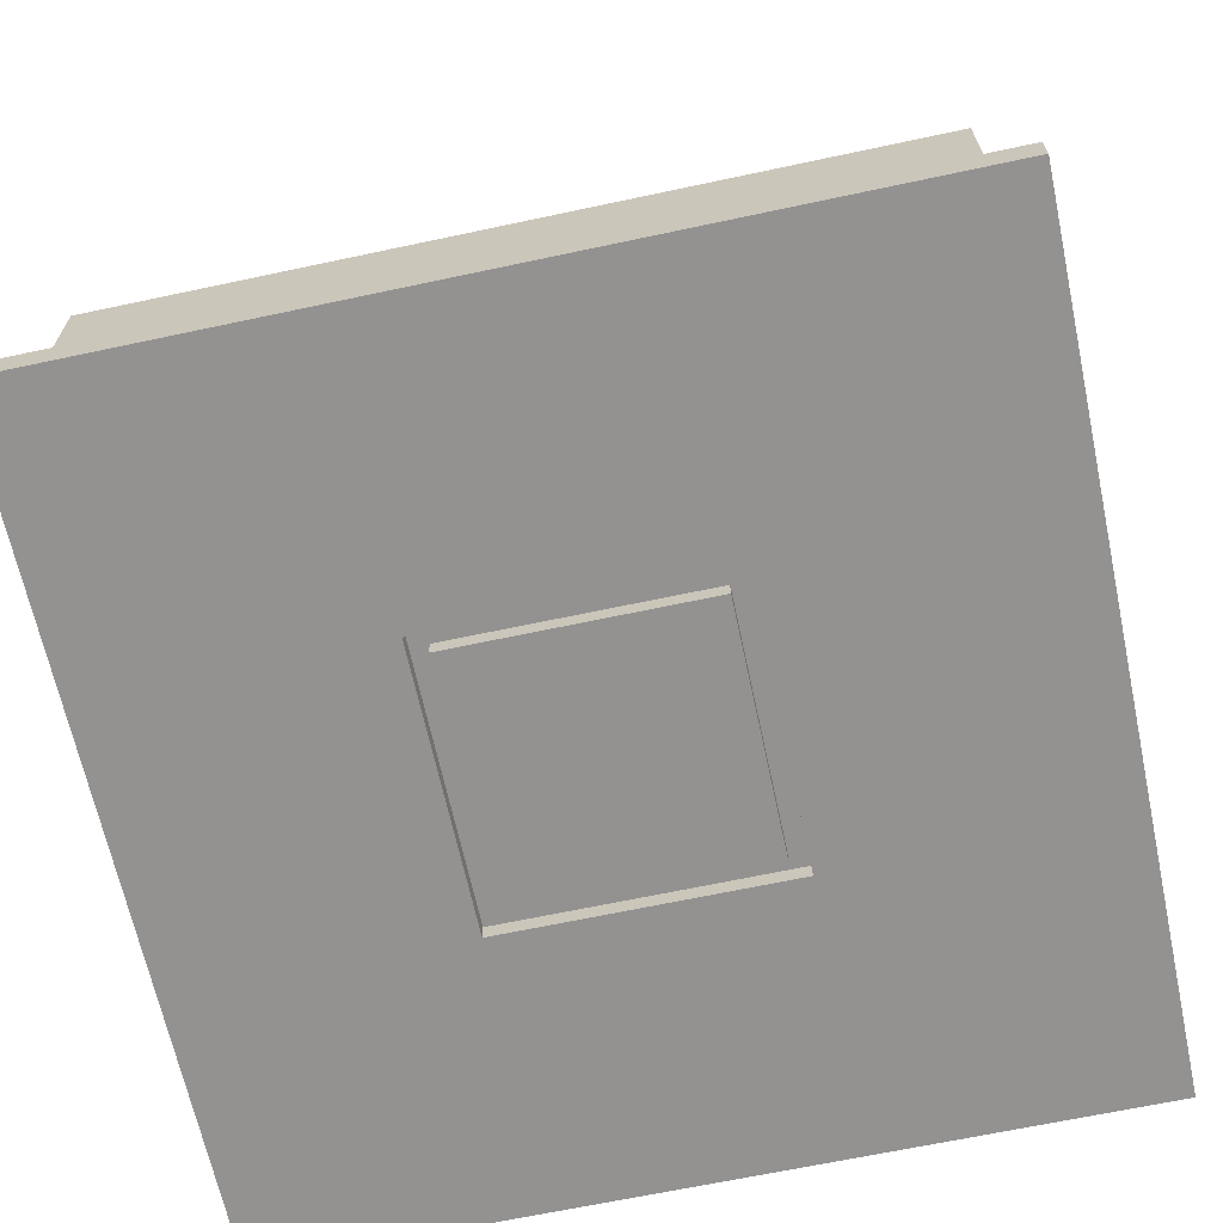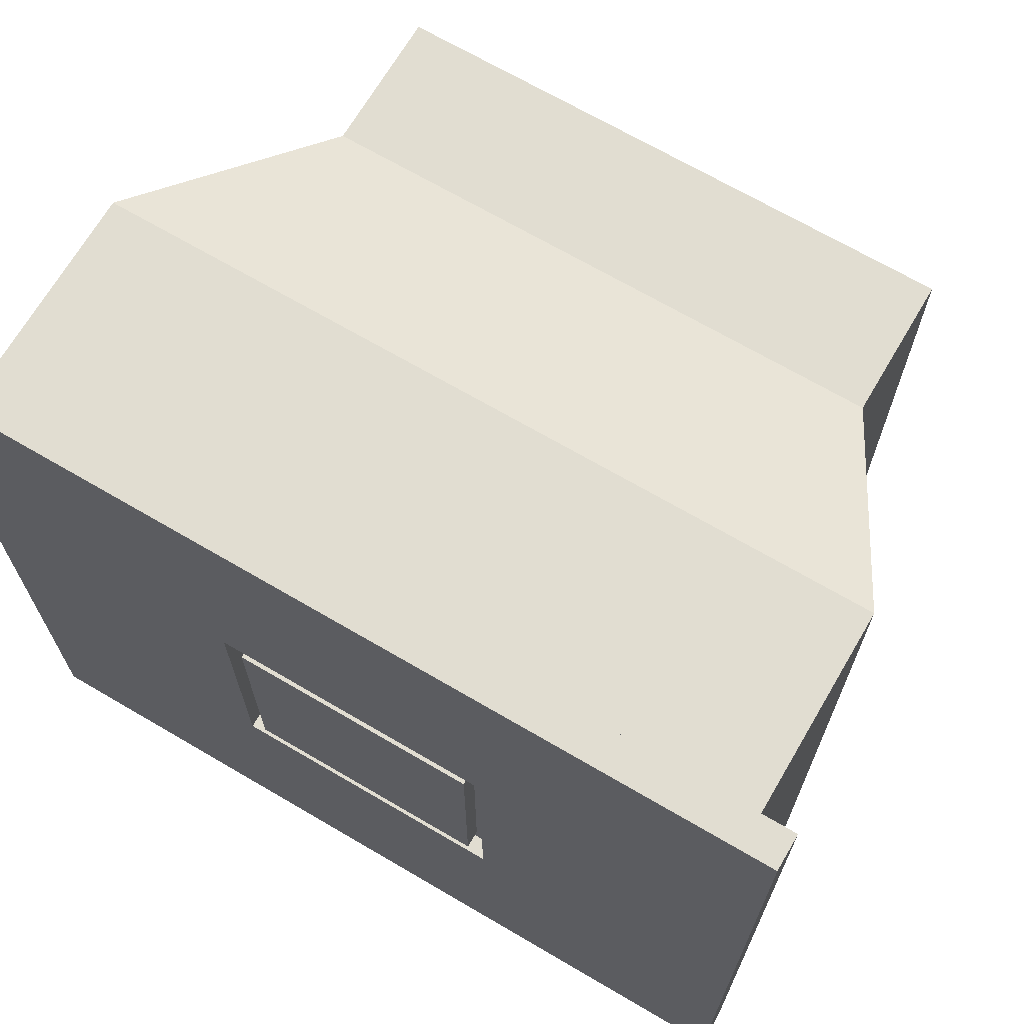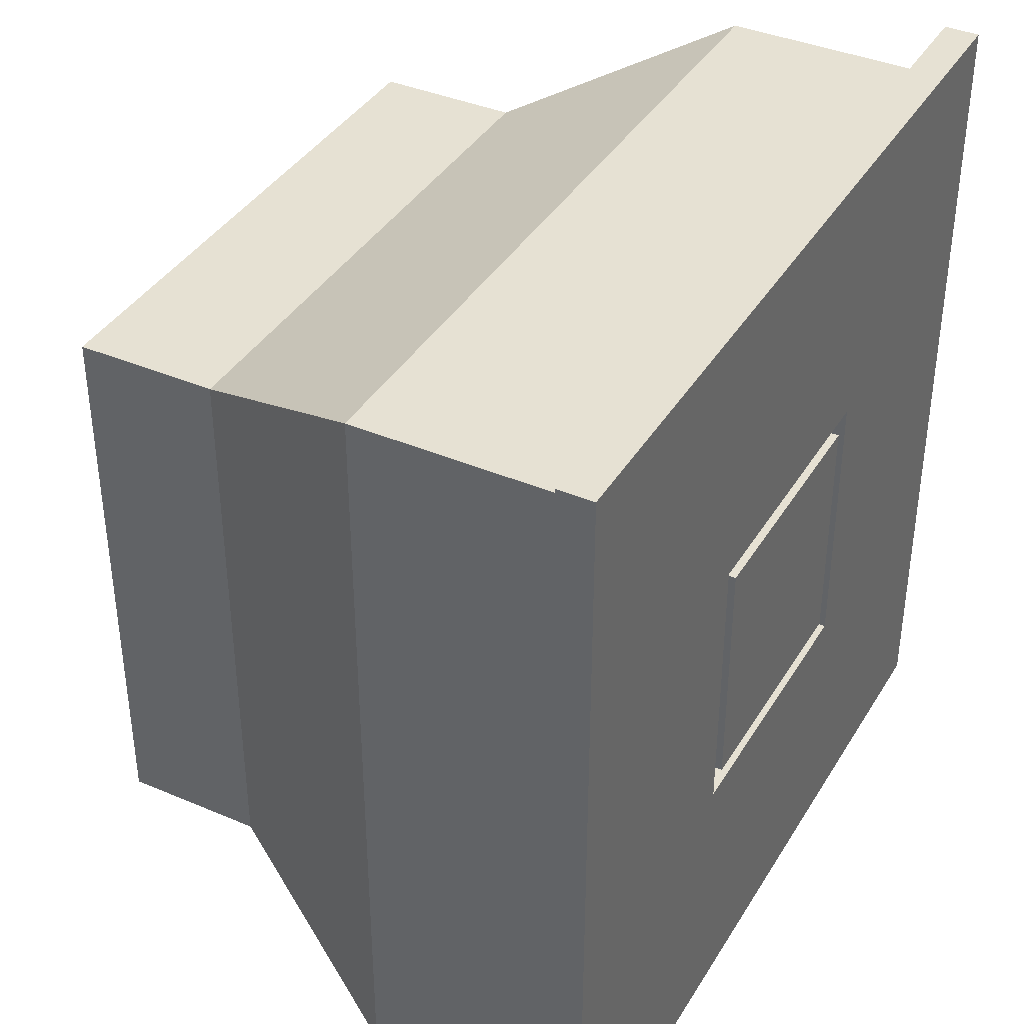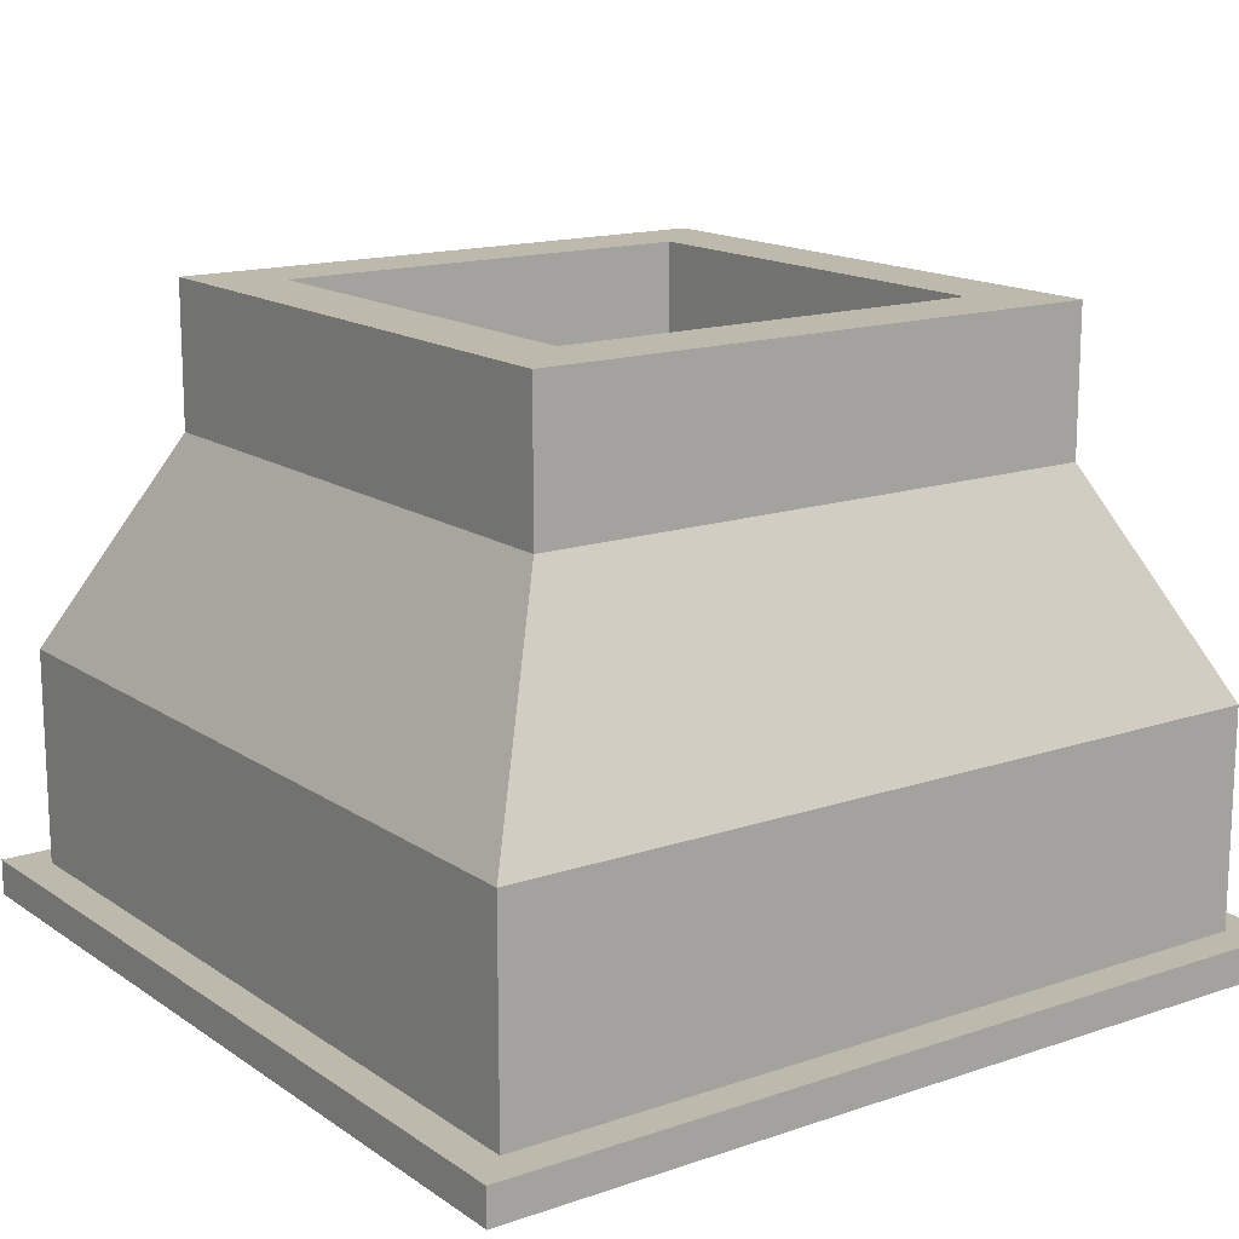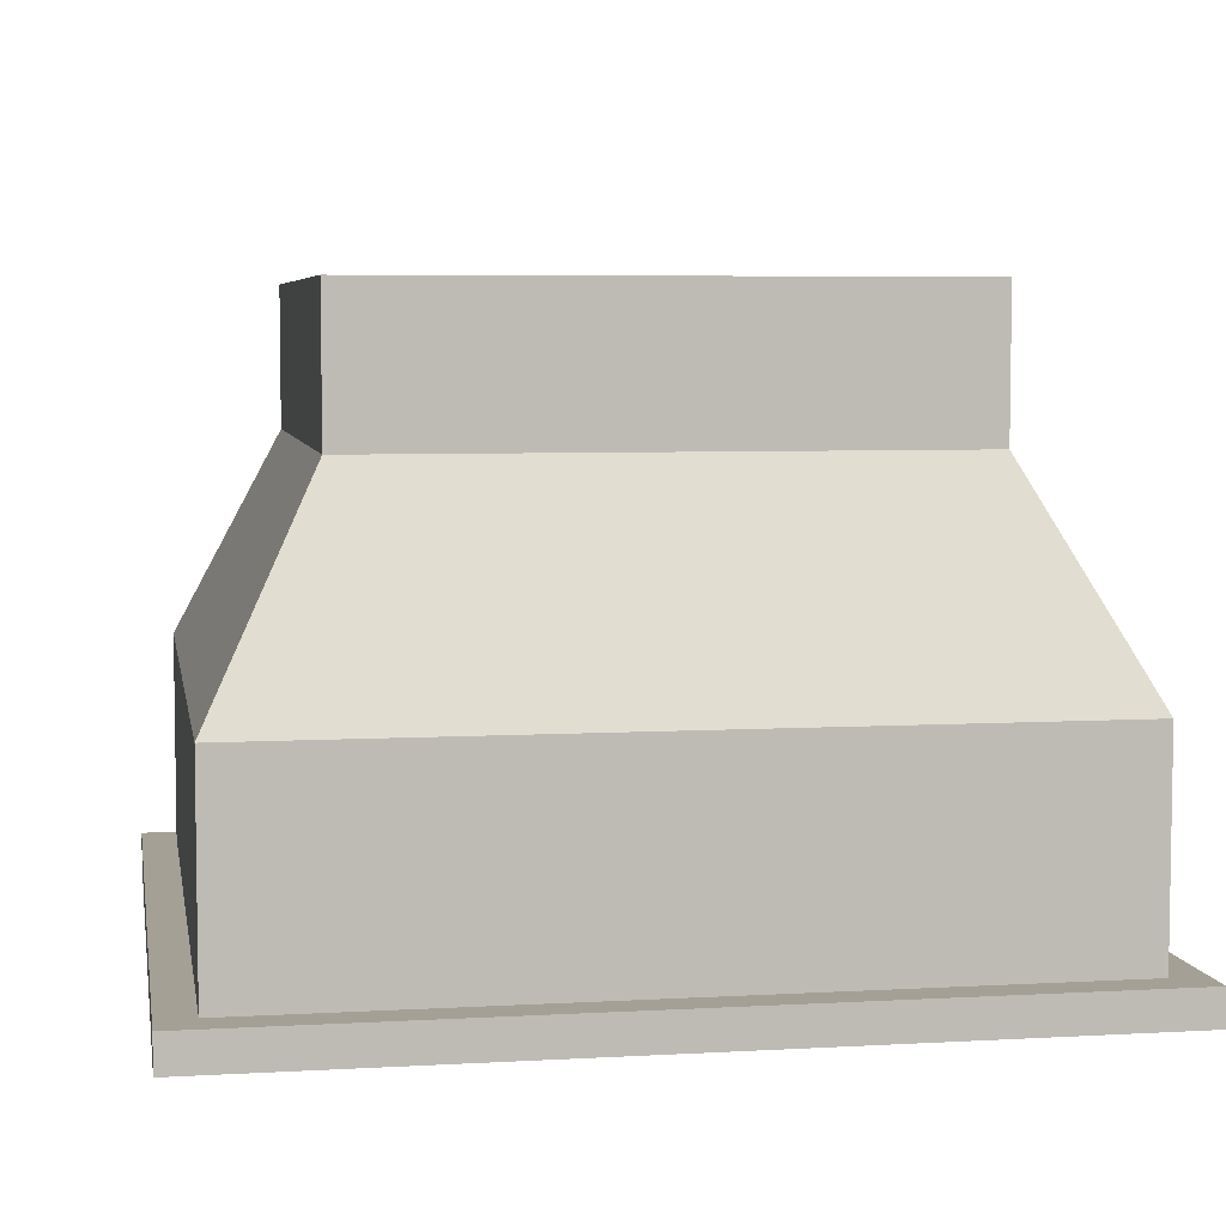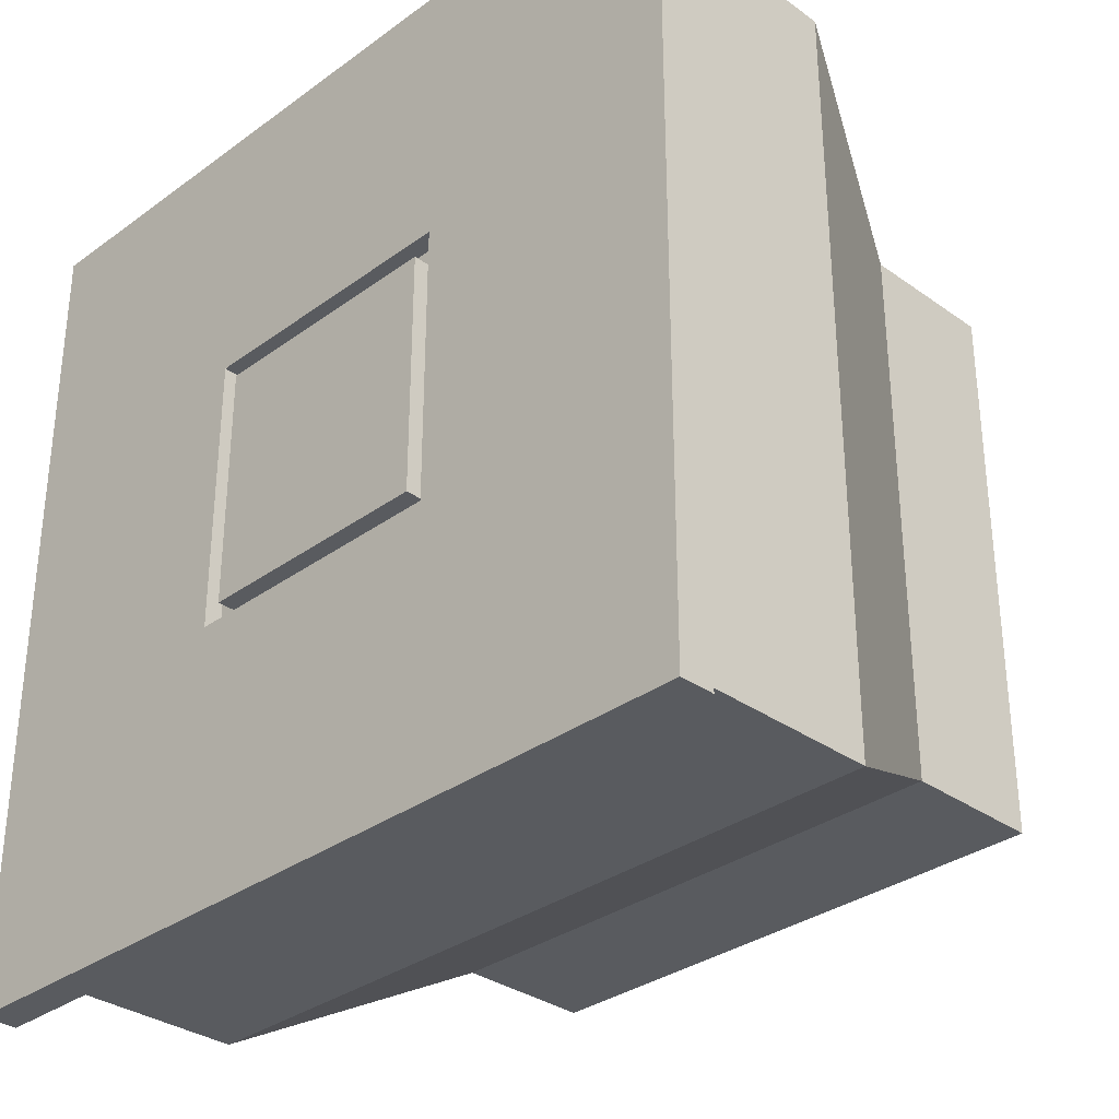
<metadata>
{"format":"obj","ext":"obj","renderer":"f3d","projection":"perspective","resolution":1024,"background":"white","views":[{"elev":-66.4,"azim":-77.9,"up":"+Y"},{"elev":68.9,"azim":30.4,"up":"+Z"},{"elev":38.8,"azim":-61.8,"up":"+Z"},{"elev":15.3,"azim":-125.7,"up":"+Y"},{"elev":5.8,"azim":170.1,"up":"+Y"},{"elev":-32.5,"azim":45.3,"up":"+Z"}]}
</metadata>
<code>
o Plane
v 0.75 2.125 -0.75
v 0.75 2.125 0.75
v -0.75 2.125 0.75
v -0.75 2.125 -0.75
v -1.5 0 1.5
v 1.5 0 1.5
v -1.5 0 -1.5
v 1.5 0 -1.5
v -1.5 0.125 -1.5
v -1.5 0.125 1.5
v 1.5 0.125 1.5
v 1.5 0.125 -1.5
v -1.375 0.125 -1.375
v -1.375 0.125 1.375
v 1.375 0.125 1.375
v 1.375 0.125 -1.375
v -1.375 0.875 -1.375
v -1.375 0.875 1.375
v 1.375 0.875 1.375
v 1.375 0.875 -1.375
v -1 1.625 -1
v -1 1.625 1
v 1 1.625 1
v 1 1.625 -1
v -1 2.125 -1
v -1 2.125 1
v 1 2.125 1
v 1 2.125 -1
v 0.75 1.625 -0.75
v -0.75 1.625 -0.75
v 0.75 1.625 0.75
v -0.75 1.625 0.75
v -0.5 0 0.5
v 0.5 0 0.5
v -0.5 0 -0.5
v 0.5 0 -0.5
v -0.5 0.0625 -0.5
v -0.5 0.0625 0.5
v 0.5 0.0625 0.5
v 0.5 0.0625 -0.5
v -0.4375 0.0625 -0.4375
v -0.4375 0.0625 0.4375
v 0.4375 0.0625 0.4375
v 0.4375 0.0625 -0.4375
v -0.4375 0 -0.4375
v -0.4375 0 0.4375
v 0.4375 0 0.4375
v 0.4375 0 -0.4375
f 6 36 8
f 9 16 12
f 8 11 6
f 5 9 7
f 7 12 8
f 6 10 5
f 15 18 14
f 11 14 10
f 12 15 11
f 10 13 9
f 20 23 19
f 16 19 15
f 14 17 13
f 13 20 16
f 21 28 24
f 18 21 17
f 17 24 20
f 19 22 18
f 28 2 27
f 23 26 22
f 24 27 23
f 22 25 21
f 2 32 3
f 26 4 25
f 25 1 28
f 27 3 26
f 32 29 30
f 4 29 1
f 3 30 4
f 1 31 2
f 36 37 35
f 5 34 6
f 7 33 5
f 8 35 7
f 38 43 39
f 33 39 34
f 34 40 36
f 35 38 33
f 43 48 44
f 39 44 40
f 37 42 38
f 40 41 37
f 45 47 46
f 41 46 42
f 44 45 41
f 42 47 43
f 6 34 36
f 9 13 16
f 8 12 11
f 5 10 9
f 7 9 12
f 6 11 10
f 15 19 18
f 11 15 14
f 12 16 15
f 10 14 13
f 20 24 23
f 16 20 19
f 14 18 17
f 13 17 20
f 21 25 28
f 18 22 21
f 17 21 24
f 19 23 22
f 28 1 2
f 23 27 26
f 24 28 27
f 22 26 25
f 2 31 32
f 26 3 4
f 25 4 1
f 27 2 3
f 32 31 29
f 4 30 29
f 3 32 30
f 1 29 31
f 36 40 37
f 5 33 34
f 7 35 33
f 8 36 35
f 38 42 43
f 33 38 39
f 34 39 40
f 35 37 38
f 43 47 48
f 39 43 44
f 37 41 42
f 40 44 41
f 45 48 47
f 41 45 46
f 44 48 45
f 42 46 47

</code>
